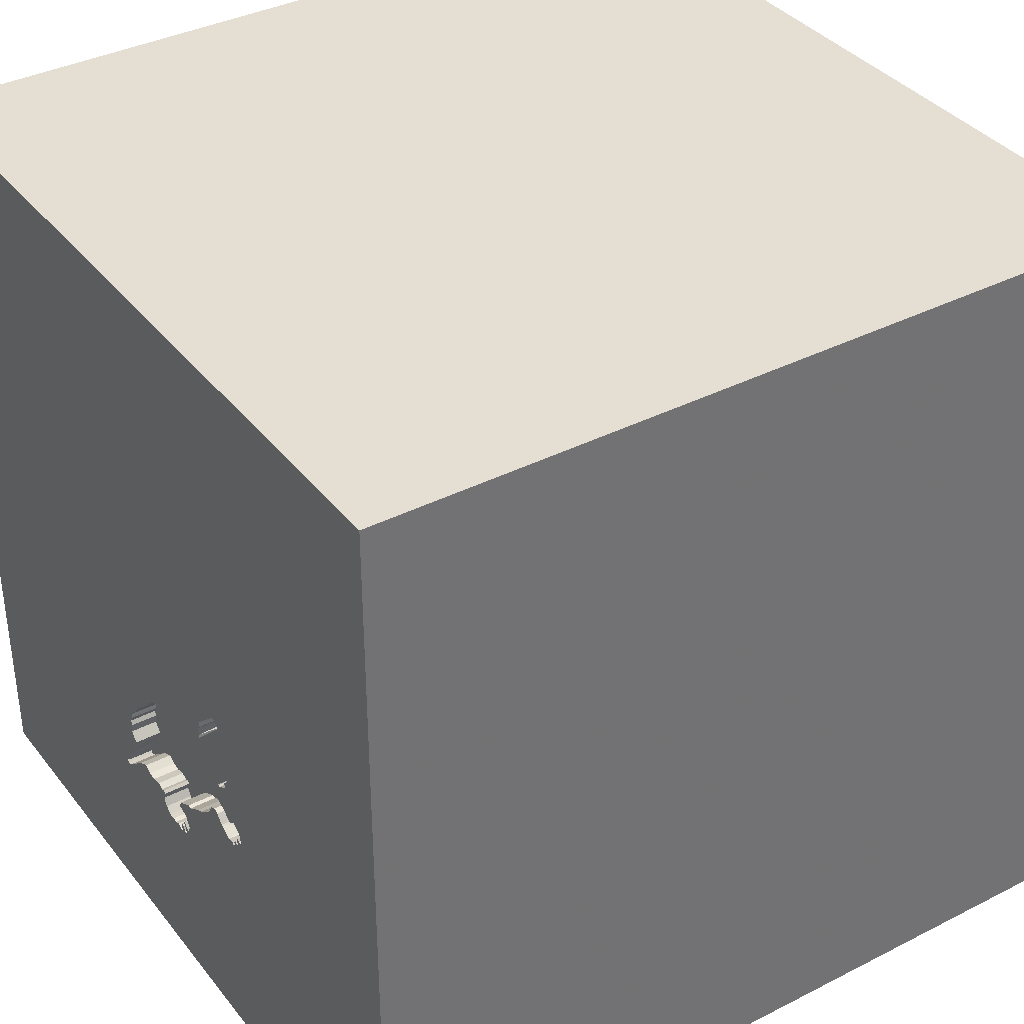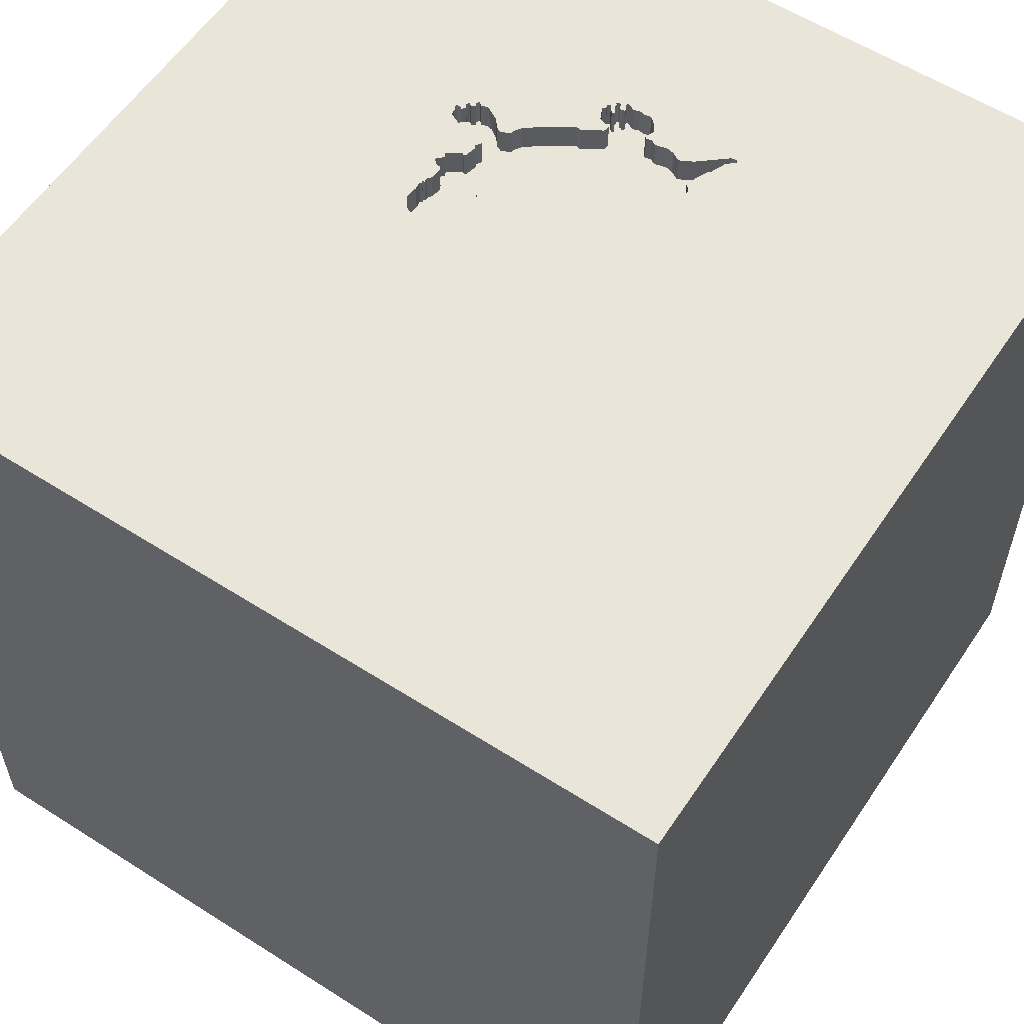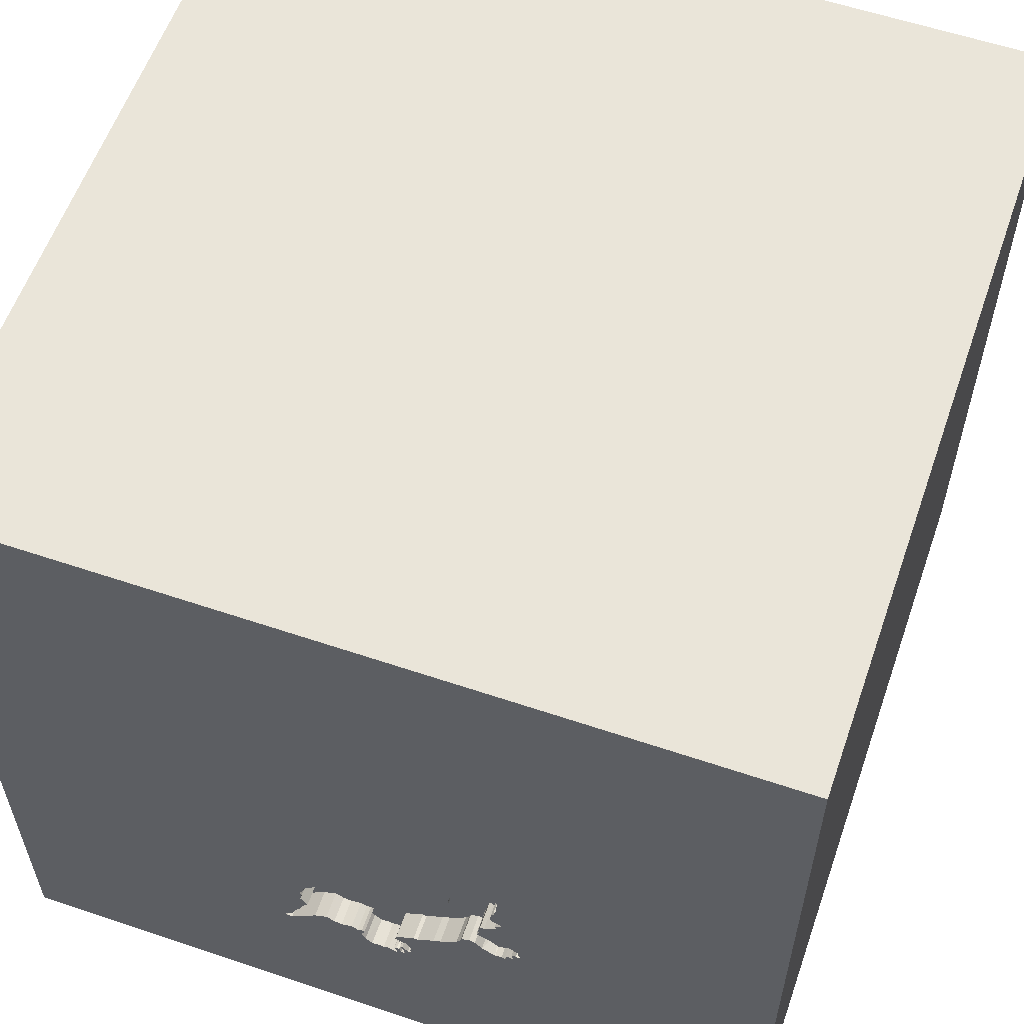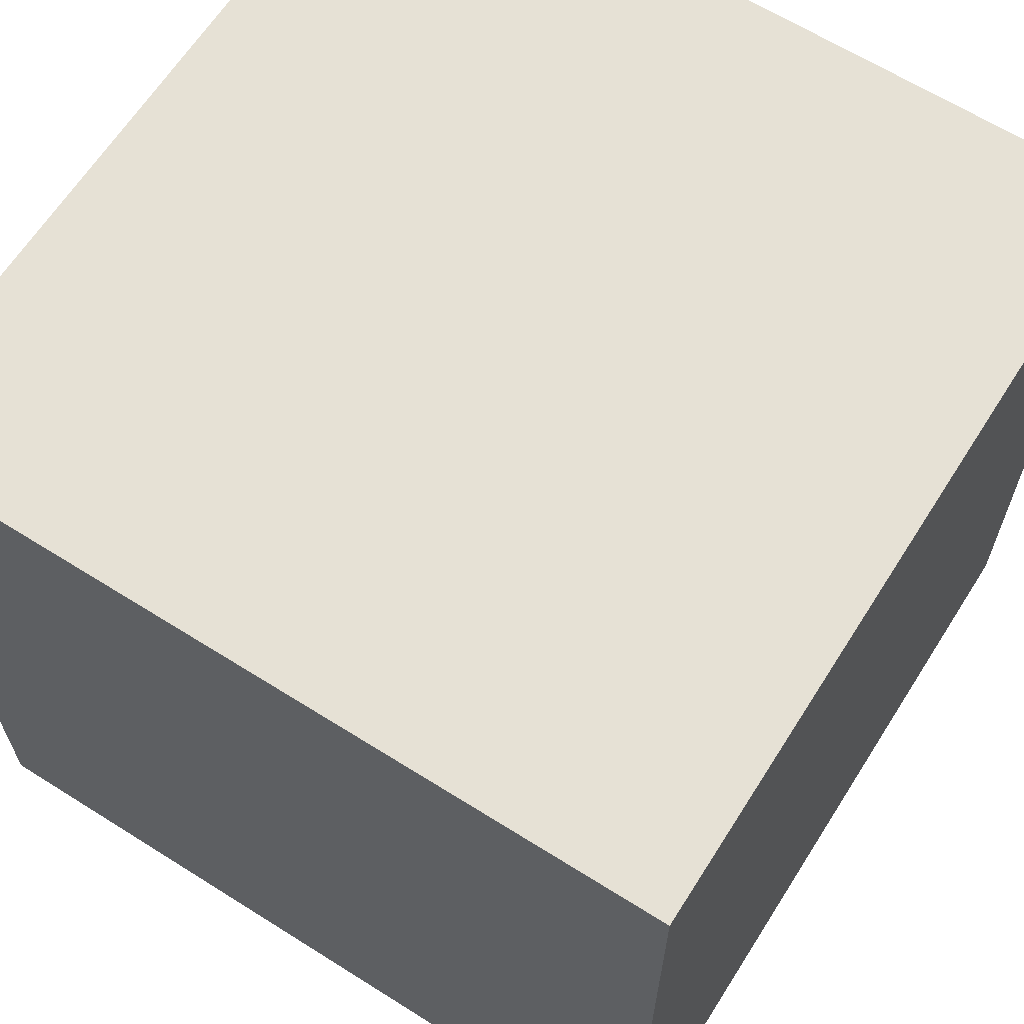
<metadata>
{"format":"obj","ext":"obj","renderer":"f3d","projection":"perspective","resolution":1024,"background":"white","views":[{"elev":37.0,"azim":-123.3,"up":"+Z"},{"elev":57.8,"azim":33.5,"up":"+Y"},{"elev":58.4,"azim":-160.8,"up":"+Z"},{"elev":64.3,"azim":32.4,"up":"+Z"}]}
</metadata>
<code>
o turtle_40
v -0.4141 1.5 -0.01149
v -0.4435 1.5 -0.178
v -0.275 1.5 -0.1994
v -0.275 1.4 -0.1994
v -0.4648 1.5 -0.1357
v 0.2991 1.5 -0.6572
v -0.1454 1.5 -0.1986
v -0.09023 1.5 -0.225
v -0.09023 1.4 -0.225
v -0.1454 1.4 -0.1986
v 0.3778 1.5 -0.8122
v -0.4615 1.5 -0.1474
v -0.457 1.5 -0.2762
v -0.0313 1.5 -0.8075
v 0.2047 1.5 -0.4103
v 0.2047 1.4 -0.4103
v 0.08923 1.5 -0.7285
v -0.1217 1.5 -0.7771
v -0.5196 1.5 -0.4963
v 0.2133 1.5 -0.7022
v 0.2133 1.4 -0.7022
v -0.09668 1.5 -0.7871
v -0.09668 1.4 -0.7871
v -1.5 1.5 1.5
v -0.9375 1.5 -0.2083
v -0.4096 1.5 -0.3195
v -0.547 1.5 -0.4632
v -0.547 1.4 -0.4632
v -0.4473 1.5 -0.2322
v -0.3237 1.5 -0.504
v -0.3216 1.4 -0.5051
v -0.5428 1.5 -0.447
v -0.3993 1.5 -0.3753
v -0.3998 1.4 -0.3731
v -0.1092 1.5 -0.7821
v -0.1092 1.4 -0.7821
v 0.07719 1.5 -0.7616
v 0.07719 1.4 -0.7616
v -0.4825 1.5 -0.5334
v -0.4825 1.4 -0.5334
v 0.358 1.5 -0.8087
v -0.2161 1.5 -0.5922
v -0.2168 1.4 -0.5918
v -0.5314 1.5 -0.4827
v -0.0673 1.5 -0.674
v -0.0673 1.4 -0.674
v 0.2843 1.5 -0.6413
v 0.2843 1.4 -0.6413
v 0.08923 1.4 -0.7285
v 1.5 -1.5 -1.5
v 1.5 -1.5 1.5
v 1.5 1.5 -1.5
v 0.3225 1.5 -0.7133
v -0.4162 1.5 -0.3247
v -0.4162 1.4 -0.3247
v -0.4737 1.5 -0.4485
v -0.4752 1.4 -0.449
v -0.2829 1.5 -0.1801
v -0.4815 1.5 -0.2509
v -0.4815 1.4 -0.2509
v -0.4957 1.5 -0.5247
v -0.4957 1.4 -0.5247
v -0.1085 1.4 -0.7133
v -0.3084 1.5 -0.5269
v -0.2866 1.5 -0.1446
v -0.2866 1.4 -0.1446
v -0.3125 1.5 -1.094
v -0.1373 1.5 -0.6317
v -0.2048 1.5 -0.1883
v -0.4619 1.5 -0.1094
v 0.06072 1.5 -0.7918
v -0.5199 1.4 -0.4964
v 0.2647 1.5 -0.4754
v 0.2654 1.4 -0.4757
v -0.3792 1.5 -0.4809
v 0.3314 1.5 -0.719
v -0.4615 1.4 -0.1474
v -0.08829 1.5 -0.7548
v -0.2838 1.5 -0.1936
v 0.06291 1.5 -0.7303
v 0.06291 1.4 -0.7303
v -0.02875 1.5 -0.2392
v -0.09148 1.5 -0.7936
v -0.2723 1.5 -0.1929
v -0.264 1.4 -0.197
v 0.311 1.5 -0.6051
v 0.2939 1.5 -0.5248
v -0.0626 1.5 -0.8218
v -0.0626 1.4 -0.8218
v -0.4066 1.5 -0.5134
v -0.1274 1.5 -0.7564
v -0.1284 1.4 -0.7542
v -0.098 1.5 -0.7988
v -0.457 1.4 -0.2762
v -0.4078 1.4 -0.01052
v -0.505 1.5 -0.4275
v -0.505 1.4 -0.4275
v -0.4572 1.5 -0.5411
v -0.4619 1.4 -0.5404
v 0.06072 1.4 -0.7918
v 0.1121 1.4 -0.3155
v -0.5464 1.5 -0.4693
v -0.5534 1.4 -0.4747
v -0.4023 1.5 -0.01282
v -0.4387 1.5 -0.2189
v -0.4387 1.4 -0.2189
v -0.5098 1.5 -0.5125
v -0.5098 1.4 -0.5125
v -0.4619 1.5 -0.2353
v 0.1828 1.5 -0.7201
v 0.1828 1.4 -0.7201
v 0.311 1.4 -0.6051
v -0.4702 1.5 -0.2409
v -0.4676 1.4 -0.2441
v -0.3861 1.5 -0.3946
v -0.3861 1.4 -0.3946
v 0.00752 1.5 -0.8107
v -0.4947 1.5 -0.5474
v -0.5525 1.5 -0.491
v -0.4096 1.4 -0.3195
v -1.5 1.5 -1.5
v -1.5 -1.5 -1.5
v -0.4539 1.5 -0.1649
v -0.4539 1.4 -0.1649
v 0.3778 1.4 -0.8122
v -0.5525 1.4 -0.491
v 0.1536 1.5 -0.7263
v 0.1536 1.4 -0.7263
v -0.4381 1.5 -0.02422
v -0.5371 1.5 -0.4916
v -0.07401 1.5 -0.7861
v -0.07401 1.4 -0.7861
v -0.01073 1.5 -0.8146
v -0.01073 1.4 -0.8146
v 0.3872 1.5 -0.8025
v -0.4657 1.4 -0.1346
v 0.2729 1.5 -0.4797
v -0.3278 1.5 -0.4891
v -0.3278 1.4 -0.4891
v 0.3555 1.5 -0.7788
v -0.5371 1.4 -0.4916
v 0.2268 1.5 -0.4246
v -0.06493 1.5 -0.8109
v -0.06493 1.4 -0.8109
v -0.4066 1.4 -0.5134
v -0.358 1.5 -0.4726
v -0.5381 1.4 -0.4689
v 0.2268 1.4 -0.4246
v -0.3792 1.4 -0.4809
v -0.1167 1.5 -0.7646
v -0.1167 1.4 -0.7646
v -0.4619 1.4 -0.1094
v -0.5023 1.5 -0.5299
v -0.5023 1.4 -0.5299
v -0.2796 1.4 -0.1775
v -0.06467 1.5 -0.7849
v -0.06593 1.4 -0.7882
v 0.2605 1.5 -0.7265
v 0.2605 1.4 -0.7265
v -0.08829 1.4 -0.7548
v 1.5 1.5 1.5
v 0.3111 1.5 -0.5517
v 0.3111 1.4 -0.5517
v -1.5 -1.5 1.5
v -0.4728 1.4 -0.2376
v -0.09148 1.4 -0.7936
v -0.298 1.5 -0.1089
v -0.5288 1.5 -0.5127
v -0.5288 1.4 -0.5127
v -0.4348 1.5 -0.4164
v -0.2838 1.4 -0.1936
v -0.05421 1.5 -0.7895
v -0.05421 1.4 -0.7895
v 0.07231 1.5 -0.7207
v 0.07231 1.4 -0.7207
v 0.1132 1.5 -0.7158
v 0.1132 1.4 -0.7158
v -0.5548 1.5 -0.4801
v -0.2048 1.4 -0.1883
v -0.1519 1.5 -0.6348
v -0.1519 1.4 -0.6348
v -0.06383 1.4 -0.7801
v 0.1121 1.5 -0.3155
v -0.44 1.4 -0.5358
v -0.5192 1.5 -0.5221
v -0.09203 1.5 -0.809
v -0.09203 1.4 -0.809
v -0.06128 1.5 -0.2294
v -0.0616 1.4 -0.2294
v 0.3872 1.4 -0.8025
v -0.08185 1.5 -0.803
v -0.4534 1.5 -0.1495
v -0.4534 1.4 -0.1495
v -0.1217 1.4 -0.7771
v -0.3923 1.5 -0.3654
v -0.06264 1.5 -0.6959
v -0.06264 1.4 -0.6959
v -0.4435 1.4 -0.178
v -0.1065 1.5 -0.7108
v 0.03547 1.5 -0.8139
v 0.03478 1.4 -0.814
v 0.1939 1.5 -0.3871
v 0.1727 1.4 -0.3675
v -0.4947 1.4 -0.5474
v -0.08819 1.4 -0.7014
v 0.358 1.4 -0.8087
v -0.4619 1.4 -0.2353
v 0.1329 1.5 -0.3416
v 0.2729 1.4 -0.4797
v -0.2729 1.4 -0.1913
v 0.3032 1.5 -0.5686
v -0.1373 1.4 -0.6317
v -0.02511 1.4 -0.2385
v 0.007521 1.4 -0.8107
v -0.4381 1.4 -0.02422
v -0.2861 1.4 -0.1827
v -0.4008 1.5 -0.3253
v -0.4008 1.4 -0.3253
v -0.3084 1.4 -0.5269
v 0.1972 1.4 -0.3928
v -0.5314 1.4 -0.4827
v -0.4348 1.4 -0.4164
v -0.2441 1.5 -0.5781
v -0.2441 1.4 -0.5781
v -0.4656 1.5 -0.2895
v -0.4656 1.4 -0.2895
v -0.297 1.5 -0.1316
v -0.297 1.4 -0.1316
v 0.1329 1.4 -0.3416
v 0.2937 1.5 -0.5058
v 0.2937 1.4 -0.5058
v -0.098 1.4 -0.7988
v -0.298 1.4 -0.1089
v -0.07944 1.5 -0.7605
v -0.07944 1.4 -0.7605
v -0.0313 1.4 -0.8075
v -0.4473 1.4 -0.2322
v 0.3555 1.4 -0.7788
v -0.4557 1.5 -0.1386
v -0.4557 1.4 -0.1386
v -0.08185 1.4 -0.803
v -0.3125 1.5 -0.7292
v -0.358 1.4 -0.4726
v -0.5428 1.4 -0.447
v 0.2939 1.4 -0.5248
v -0.5192 1.4 -0.5221
v 0.2991 1.4 -0.6572
v 0.3279 1.4 -0.7168
v -0.4676 1.5 -0.06482
v -0.4676 1.4 -0.06482
v -0.3923 1.4 -0.3654
v 0.3032 1.4 -0.5686
f 164 121 122
f 50 51 164
f 24 121 164
f 51 24 164
f 122 50 164
f 51 161 24
f 121 50 122
f 161 167 24
f 24 167 104
f 24 104 1
f 70 25 24
f 249 70 24
f 129 249 24
f 24 1 129
f 7 69 167
f 167 161 7
f 25 70 5
f 5 239 12
f 123 2 25
f 25 5 12
f 123 25 12
f 12 192 123
f 8 7 161
f 161 183 82
f 188 8 161
f 161 82 188
f 227 167 69
f 65 227 69
f 3 79 58
f 58 65 69
f 84 3 58
f 69 84 58
f 105 29 109
f 105 109 113
f 59 13 225
f 2 105 113
f 225 54 25
f 2 113 59
f 59 225 25
f 25 2 59
f 161 51 50
f 208 183 161
f 161 137 73
f 142 15 202
f 161 73 142
f 202 208 161
f 161 142 202
f 33 115 170
f 217 195 33
f 26 217 33
f 170 25 54
f 54 26 33
f 54 33 170
f 178 119 25
f 25 32 27
f 102 178 25
f 25 27 102
f 161 87 230
f 161 230 137
f 96 32 25
f 96 25 170
f 170 56 96
f 25 121 24
f 6 47 86
f 162 87 161
f 53 6 86
f 86 211 162
f 161 53 86
f 161 86 162
f 130 44 19
f 168 185 119
f 168 119 130
f 19 168 130
f 118 119 185
f 118 25 119
f 161 135 76
f 76 53 161
f 118 121 25
f 140 76 135
f 153 118 185
f 185 61 153
f 64 242 118
f 118 39 98
f 98 90 64
f 64 118 98
f 67 118 242
f 52 41 11
f 52 11 135
f 185 107 61
f 242 64 199
f 75 146 64
f 64 90 75
f 41 52 17
f 17 158 41
f 242 199 91
f 35 67 242
f 91 150 18
f 18 35 242
f 242 91 18
f 199 64 223
f 180 68 199
f 199 223 42
f 42 180 199
f 146 138 30
f 146 30 64
f 17 176 127
f 110 20 158
f 158 17 127
f 127 110 158
f 14 52 67
f 78 234 22
f 35 78 22
f 88 14 67
f 22 83 93
f 143 88 67
f 35 22 93
f 67 35 93
f 67 93 186
f 67 186 191
f 143 67 191
f 191 131 156
f 143 191 156
f 156 172 143
f 45 196 199
f 68 45 199
f 67 121 118
f 52 14 133
f 37 80 17
f 52 133 117
f 37 17 52
f 71 37 52
f 52 117 200
f 52 200 71
f 80 174 17
f 121 67 52
f 52 135 161
f 52 50 121
f 52 161 50
f 125 206 190
f 11 41 206
f 206 125 11
f 125 190 11
f 238 190 206
f 135 11 190
f 190 238 140
f 140 135 190
f 206 159 238
f 159 206 41
f 41 158 159
f 248 238 159
f 238 248 140
f 158 20 21
f 21 159 158
f 76 140 248
f 159 247 248
f 48 159 21
f 20 110 21
f 53 76 248
f 247 159 48
f 248 247 53
f 21 245 48
f 111 21 110
f 247 48 6
f 6 53 247
f 21 74 245
f 48 245 252
f 111 177 21
f 47 6 48
f 74 21 177
f 231 245 74
f 48 252 112
f 245 163 252
f 177 111 128
f 110 127 128
f 128 111 110
f 86 47 48
f 48 112 86
f 177 16 74
f 245 231 87
f 231 74 209
f 112 252 86
f 87 162 163
f 163 245 87
f 252 163 211
f 127 176 177
f 177 128 127
f 177 175 16
f 16 148 74
f 230 87 231
f 137 230 231
f 231 209 137
f 209 74 137
f 211 86 252
f 162 211 163
f 177 176 17
f 49 175 177
f 16 175 46
f 148 16 142
f 73 137 74
f 49 177 17
f 17 174 175
f 175 49 17
f 46 229 16
f 197 46 175
f 15 142 16
f 142 73 74
f 74 148 142
f 174 80 175
f 212 229 46
f 16 229 203
f 46 197 45
f 197 175 81
f 202 15 16
f 16 220 202
f 81 175 80
f 212 101 229
f 212 46 68
f 220 16 203
f 208 202 203
f 203 229 208
f 196 45 197
f 45 68 46
f 173 197 81
f 80 37 81
f 212 213 101
f 229 101 183
f 183 208 229
f 220 203 202
f 197 205 196
f 182 197 173
f 173 81 214
f 38 81 37
f 43 213 212
f 68 180 181
f 181 212 68
f 199 196 205
f 205 197 160
f 235 197 182
f 172 156 182
f 182 173 172
f 236 173 214
f 214 81 201
f 100 81 38
f 37 71 38
f 189 213 43
f 101 213 183
f 43 212 181
f 205 63 199
f 63 205 160
f 160 197 235
f 132 235 182
f 144 173 236
f 134 236 214
f 201 81 100
f 100 38 71
f 213 189 82
f 9 189 43
f 82 183 213
f 180 42 43
f 43 181 180
f 92 63 160
f 160 235 78
f 132 23 235
f 182 157 132
f 143 172 173
f 173 144 143
f 157 182 156
f 89 144 236
f 236 134 14
f 117 133 134
f 134 214 117
f 214 201 117
f 71 200 201
f 201 100 71
f 188 82 189
f 9 43 31
f 42 223 43
f 63 92 199
f 151 92 160
f 234 78 235
f 78 35 160
f 132 166 23
f 22 234 235
f 235 23 22
f 132 157 131
f 156 131 157
f 144 89 143
f 14 88 89
f 89 236 14
f 133 14 134
f 200 117 201
f 8 188 189
f 189 9 8
f 9 31 139
f 224 31 43
f 224 43 223
f 91 199 92
f 151 160 36
f 36 160 35
f 241 166 132
f 23 166 22
f 131 191 132
f 88 143 89
f 9 139 10
f 31 224 219
f 92 151 91
f 151 36 194
f 241 187 166
f 241 132 191
f 83 22 166
f 9 10 7
f 7 8 9
f 179 10 139
f 30 138 139
f 139 31 30
f 31 219 64
f 64 30 31
f 219 224 223
f 223 64 219
f 150 91 151
f 18 150 151
f 151 194 18
f 35 18 194
f 194 36 35
f 191 186 187
f 187 241 191
f 232 166 187
f 166 232 83
f 10 179 7
f 85 179 139
f 186 93 187
f 232 187 93
f 93 83 232
f 69 7 179
f 179 85 69
f 116 85 139
f 138 146 243
f 243 139 138
f 84 69 85
f 85 116 4
f 243 116 139
f 146 75 243
f 85 210 84
f 210 85 4
f 251 4 116
f 243 149 116
f 149 243 75
f 210 4 84
f 251 218 4
f 116 34 251
f 116 149 222
f 75 90 149
f 3 84 4
f 218 251 217
f 171 4 218
f 34 116 33
f 170 115 116
f 116 222 170
f 57 222 149
f 145 149 90
f 4 171 3
f 195 217 251
f 217 26 218
f 218 106 171
f 115 33 116
f 251 34 195
f 56 170 222
f 222 57 56
f 149 145 57
f 79 3 171
f 120 218 26
f 106 218 120
f 106 216 171
f 33 195 34
f 184 57 145
f 90 98 184
f 184 145 90
f 171 216 79
f 26 54 120
f 237 106 120
f 216 106 198
f 40 57 184
f 58 79 216
f 55 120 54
f 29 105 106
f 106 237 29
f 237 120 94
f 228 216 198
f 198 106 105
f 105 2 198
f 40 184 99
f 99 184 98
f 216 155 58
f 94 120 55
f 237 94 114
f 66 216 228
f 193 228 198
f 96 56 57
f 57 97 96
f 62 57 40
f 98 39 40
f 40 99 98
f 155 216 66
f 55 226 94
f 54 225 226
f 226 55 54
f 109 29 237
f 237 207 109
f 207 237 114
f 114 94 60
f 66 228 65
f 193 240 228
f 124 193 198
f 2 123 124
f 124 198 2
f 147 97 57
f 108 57 62
f 62 40 154
f 39 118 40
f 65 58 155
f 155 66 65
f 94 226 13
f 225 13 226
f 207 114 109
f 60 165 114
f 60 94 59
f 227 65 228
f 240 193 77
f 240 233 228
f 123 192 193
f 193 124 123
f 97 244 32
f 32 96 97
f 244 97 147
f 147 57 221
f 72 57 108
f 61 107 108
f 108 62 61
f 153 61 62
f 62 154 153
f 204 154 40
f 204 40 118
f 13 59 94
f 113 109 114
f 59 113 165
f 165 60 59
f 114 165 113
f 167 227 228
f 228 233 167
f 12 239 240
f 240 77 12
f 77 193 12
f 152 233 240
f 192 12 193
f 28 244 147
f 221 103 147
f 57 72 221
f 107 185 108
f 154 204 153
f 118 153 204
f 239 5 240
f 152 95 233
f 240 136 152
f 27 32 244
f 244 28 27
f 28 147 27
f 103 221 141
f 147 103 102
f 19 44 221
f 221 72 19
f 169 72 108
f 246 108 185
f 233 95 104
f 233 104 167
f 136 240 5
f 152 215 95
f 152 136 70
f 102 27 147
f 44 130 141
f 141 221 44
f 72 169 19
f 246 169 108
f 168 246 185
f 152 250 215
f 5 70 136
f 126 103 141
f 168 19 169
f 169 246 168
f 1 104 95
f 70 249 250
f 250 152 70
f 215 250 129
f 95 215 1
f 178 102 103
f 103 126 178
f 126 141 130
f 130 119 126
f 249 129 250
f 129 1 215
f 119 178 126

</code>
